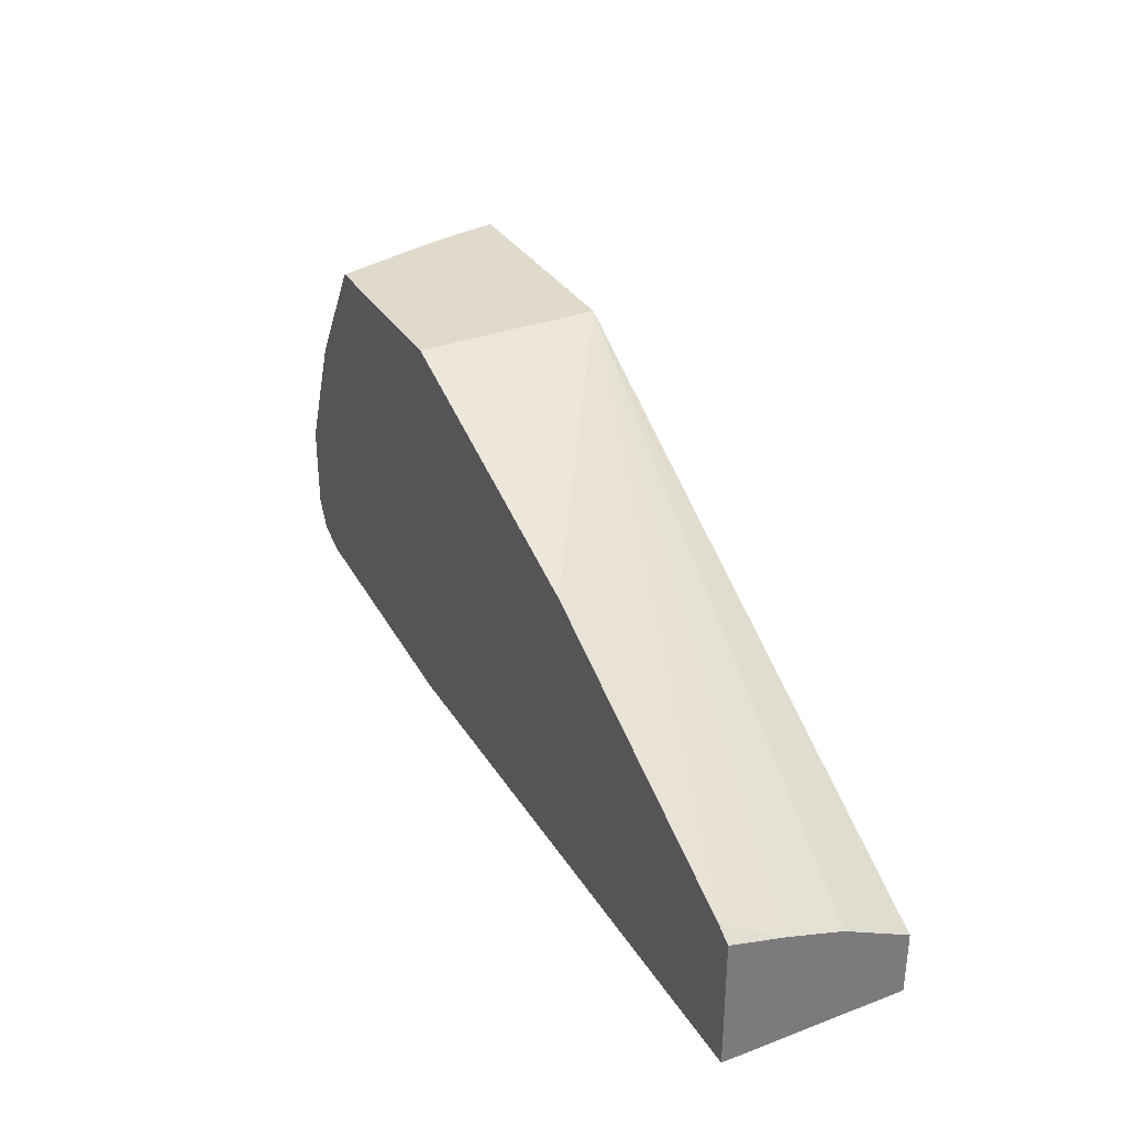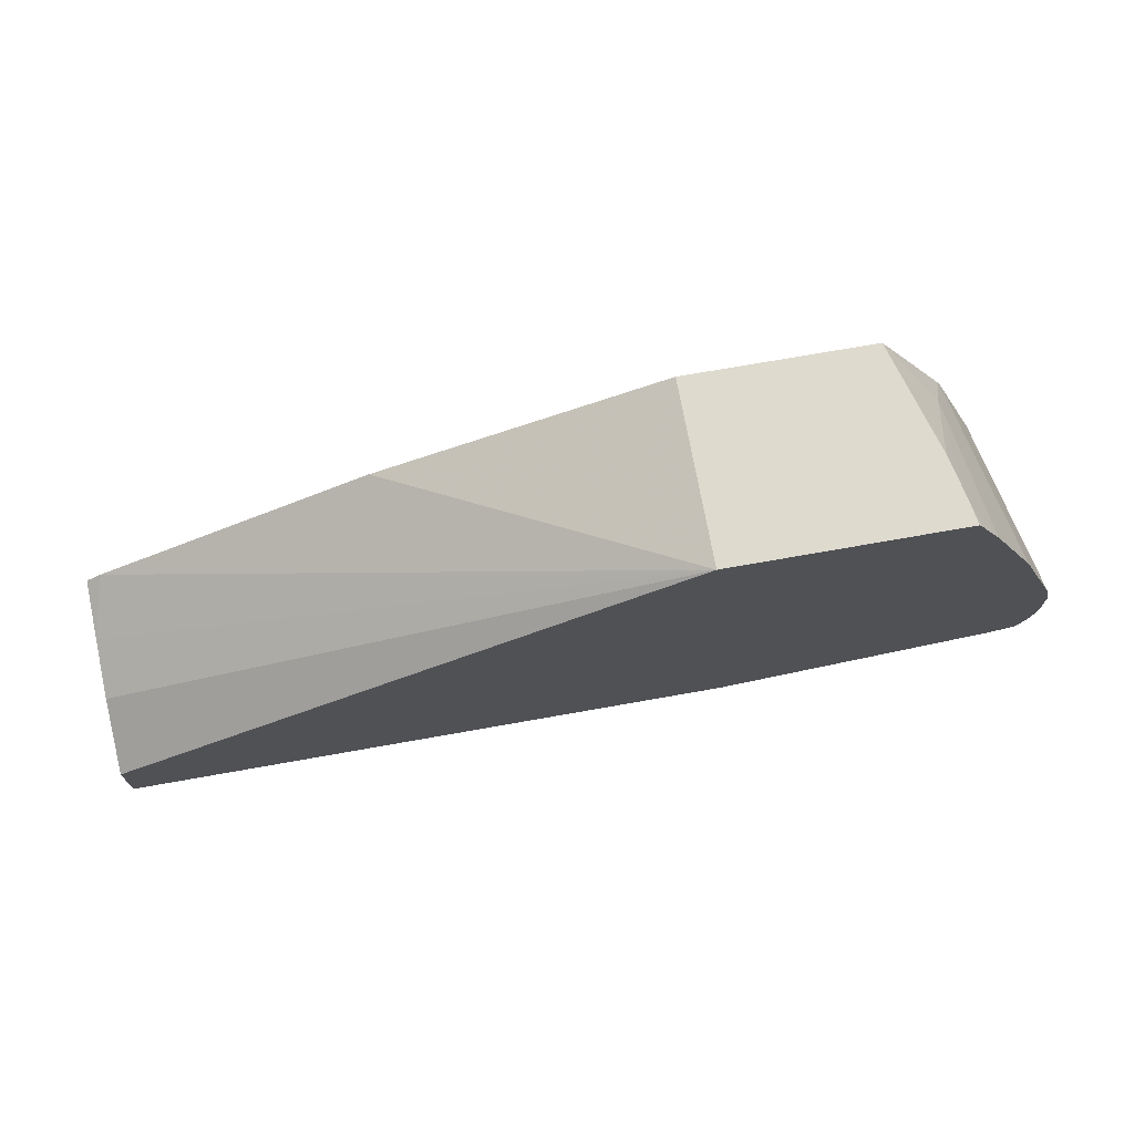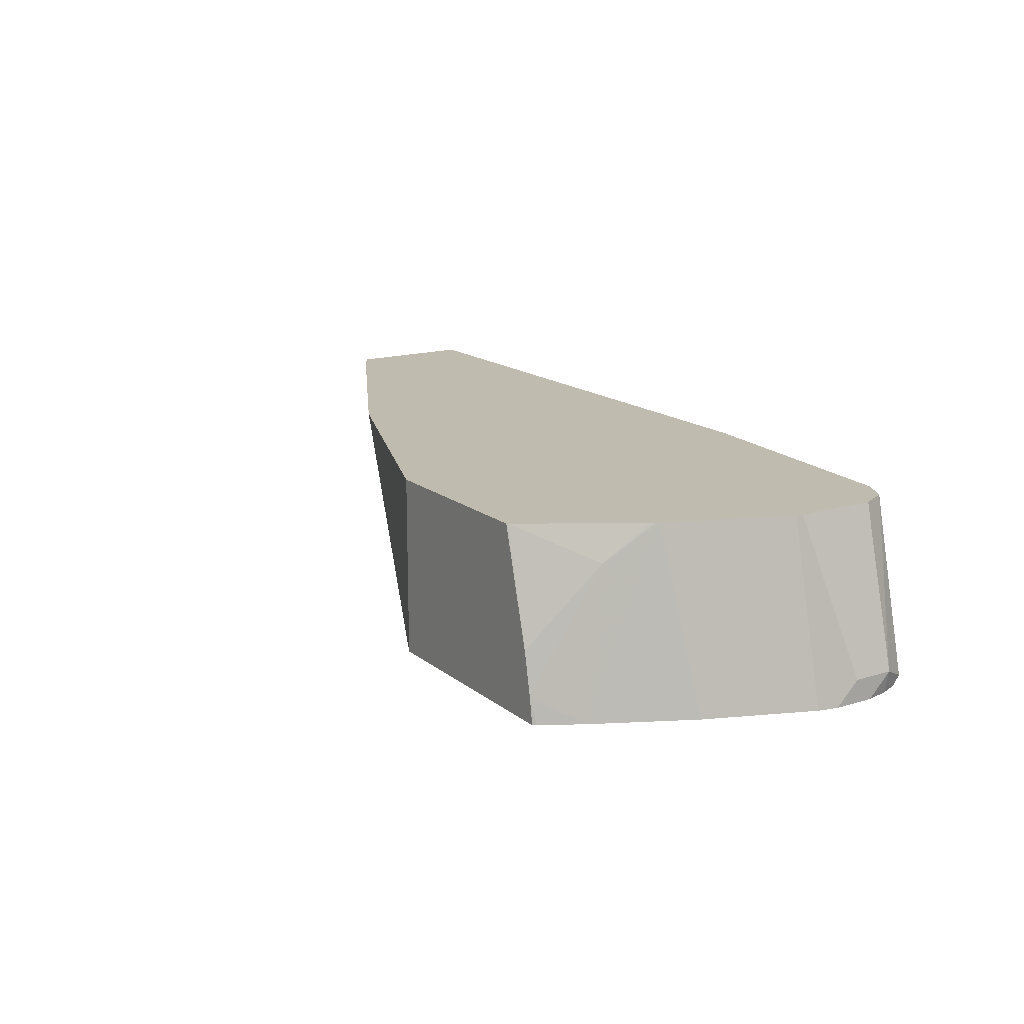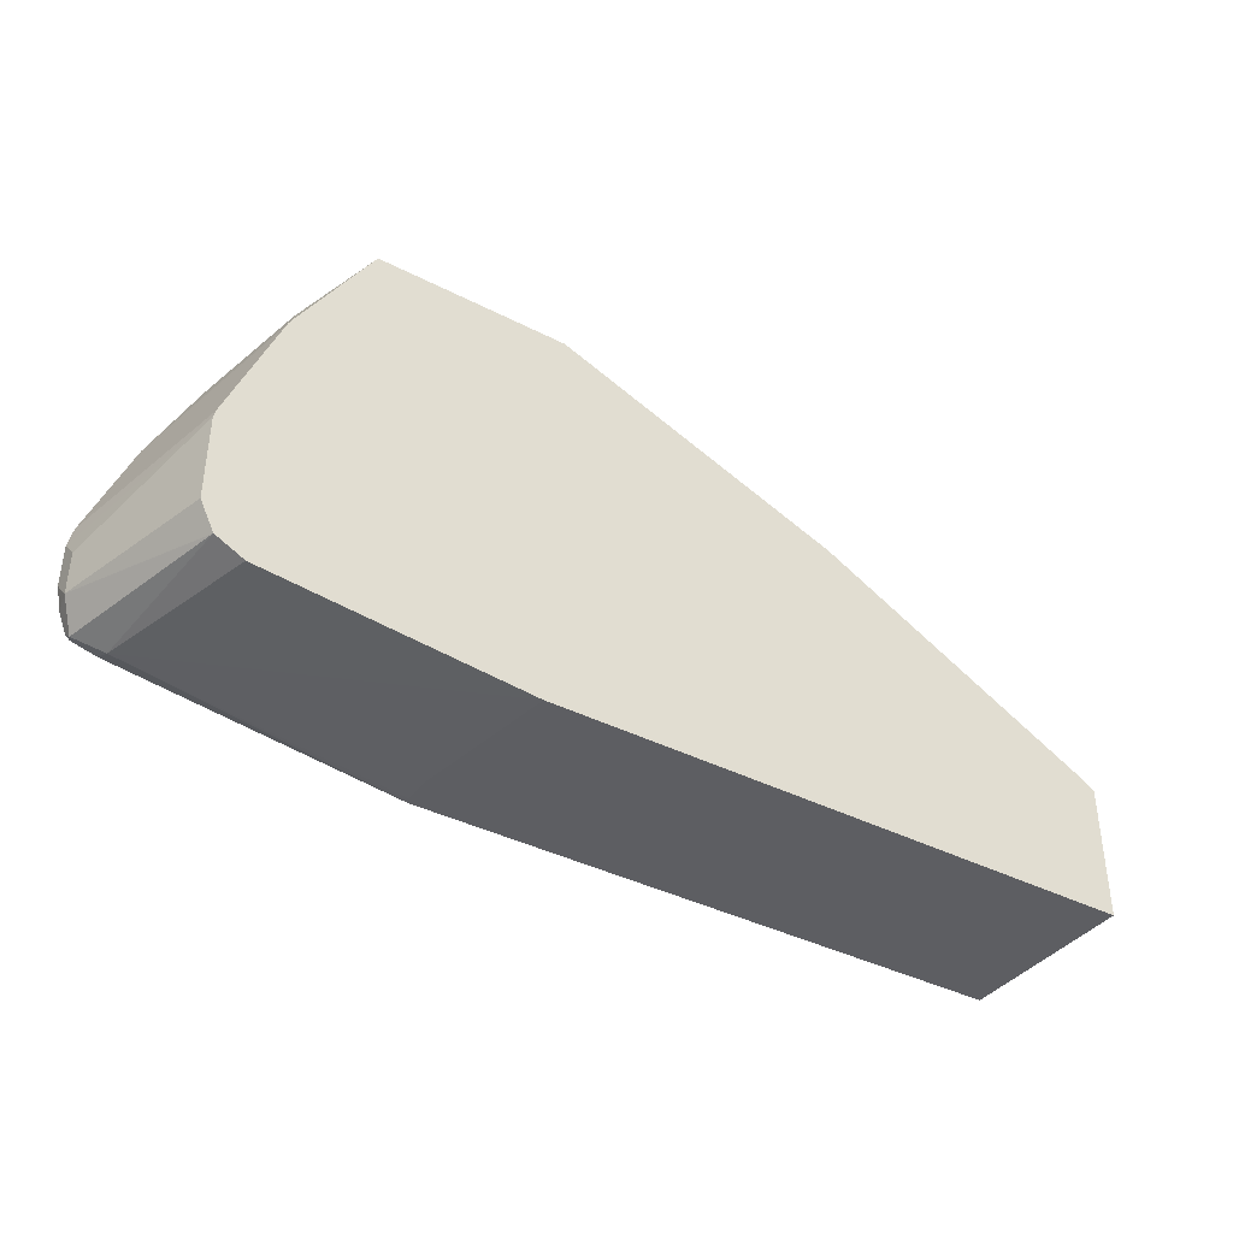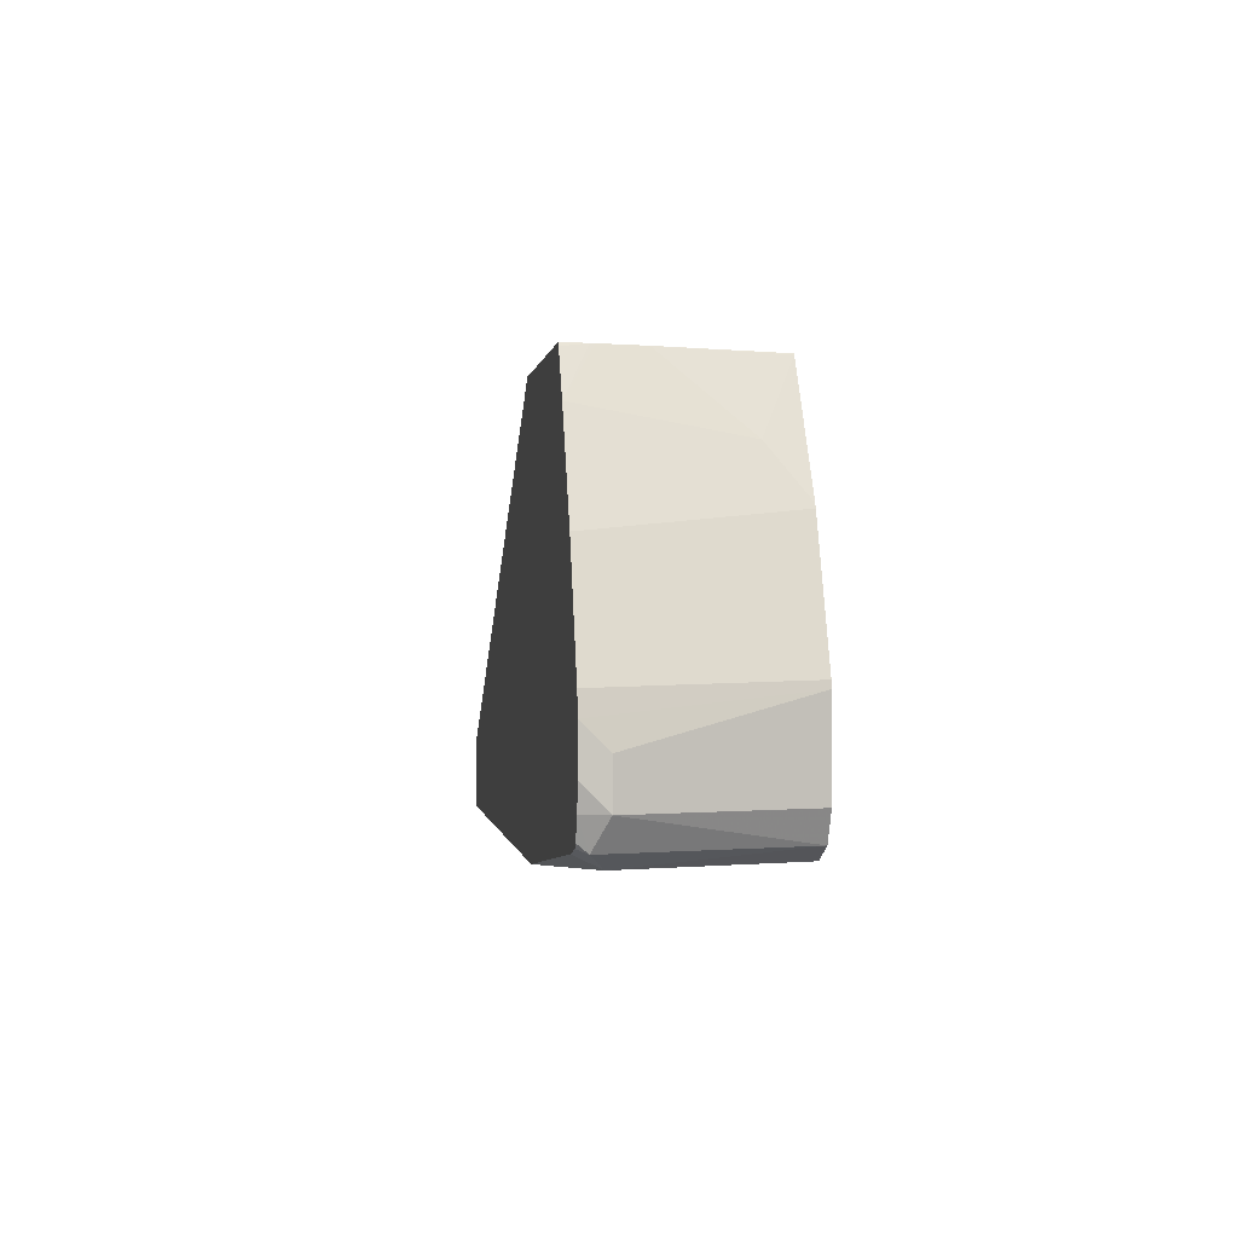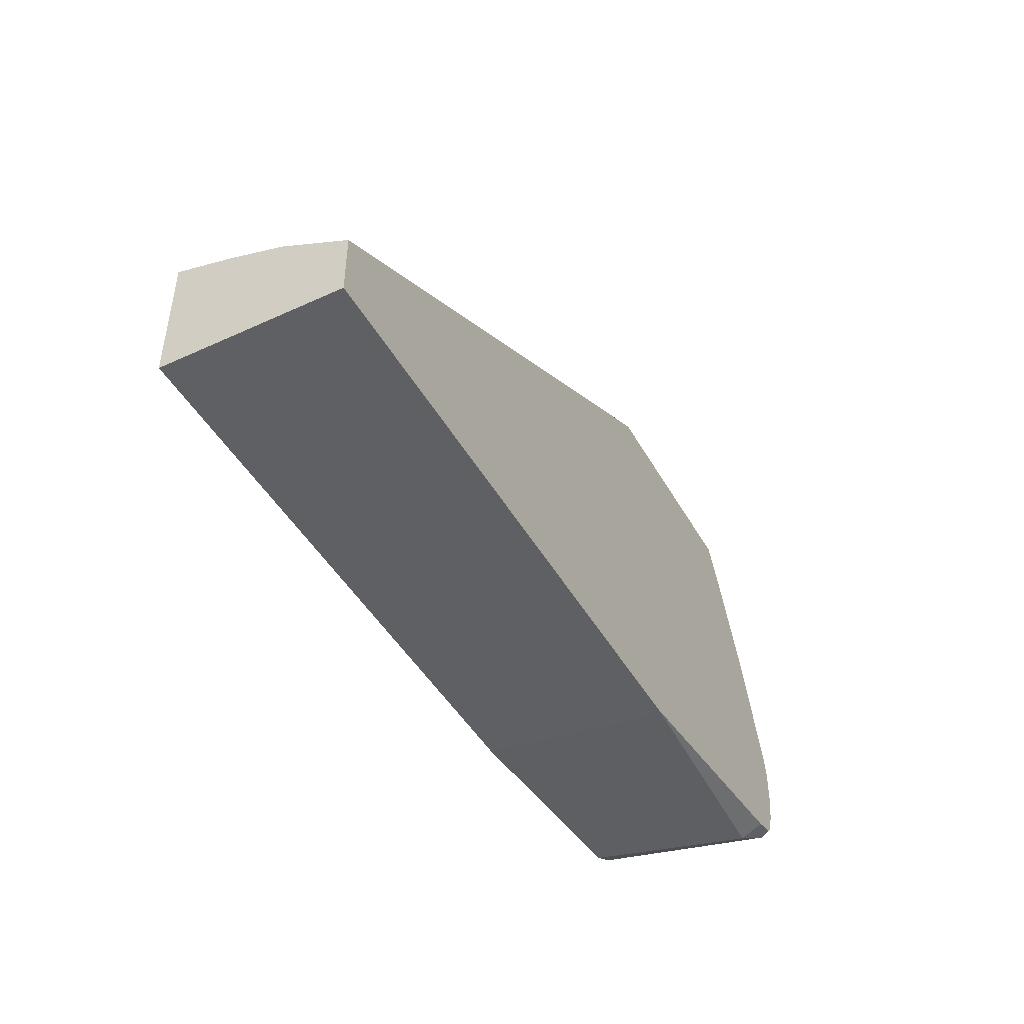
<metadata>
{"format":"obj","ext":"obj","renderer":"f3d","projection":"perspective","resolution":1024,"background":"white","views":[{"elev":33.1,"azim":-117.2,"up":"+Z"},{"elev":71.2,"azim":-10.1,"up":"+Z"},{"elev":15.9,"azim":57.4,"up":"+Y"},{"elev":-38.5,"azim":147.1,"up":"+Z"},{"elev":-0.2,"azim":82.2,"up":"+Z"},{"elev":-45.2,"azim":-62.1,"up":"+Z"}]}
</metadata>
<code>
v 0.3305 0.2945 0.06161
v 0.3305 0.281 0.06161
v 0.3209 0.3581 0.06161
v 0.4508 0.2885 0.07214
v 0.3292 0.2783 0.06161
v 0.4327 0.3581 0.07214
v 0.06278 0.3581 0.06161
v 0.4378 0.3581 0.07465
v 0.4448 0.3581 0.07814
v 0.4628 0.2825 0.07814
v 0.4508 0.2783 0.07722
v 0.06278 0.2783 0.06161
v 0.06278 0.3581 0.1192
v 0.4508 0.3581 0.09016
v 0.4688 0.2885 0.09016
v 0.4666 0.2783 0.09016
v 0.4632 0.2783 0.08166
v 0.4611 0.2783 0.07981
v 0.4544 0.2783 0.07814
v 0.06278 0.2783 0.08974
v 0.06962 0.3581 0.1237
v 0.06278 0.3333 0.1125
v 0.4508 0.3581 0.1262
v 0.4688 0.2885 0.1082
v 0.4688 0.2783 0.1003
v 0.06278 0.3086 0.1047
v 0.3154 0.2783 0.2346
v 0.1917 0.3581 0.187
v 0.4688 0.2783 0.1184
v 0.4501 0.3581 0.1291
v 0.3154 0.3581 0.2346
v 0.4162 0.2783 0.2346
v 0.4668 0.2783 0.1272
v 0.4508 0.3246 0.1443
v 0.4289 0.3581 0.1822
v 0.3969 0.3581 0.2346
v 0.4173 0.2783 0.2331
v 0.4146 0.2885 0.2346
v 0.4482 0.2783 0.1737
v 0.428 0.3581 0.1839
v 0.4207 0.3426 0.2043
v 0.4276 0.2783 0.215
v 0.4302 0.2783 0.2098
v 0.4106 0.3083 0.2346
v 0.3973 0.3581 0.2341
v 0.4143 0.2904 0.2346
v 0.427 0.3581 0.1857
f 23 30 29
f 15 29 25
f 22 26 27
f 21 27 28
f 21 22 27
f 20 27 26
f 15 25 16
f 23 29 24
f 15 24 29
f 10 15 16
f 14 23 24
f 13 22 21
f 10 19 11
f 10 18 19
f 10 17 18
f 10 16 17
f 9 15 10
f 41 45 44
f 9 14 15
f 14 24 15
f 27 31 28
f 40 47 41
f 27 38 46
f 7 22 13
f 41 47 45
f 41 46 42
f 41 44 46
f 38 42 46
f 37 42 38
f 36 44 45
f 35 43 39
f 35 42 43
f 27 32 38
f 35 41 42
f 34 35 39
f 33 34 39
f 32 37 38
f 30 35 34
f 30 34 33
f 29 30 33
f 27 36 31
f 27 44 36
f 27 46 44
f 35 40 41
f 7 26 22
f 4 6 8
f 7 12 20
f 3 30 23
f 3 35 30
f 3 40 35
f 3 47 40
f 3 45 47
f 3 36 45
f 3 31 36
f 3 28 31
f 3 21 28
f 3 13 21
f 3 6 4
f 2 4 5
f 1 4 2
f 1 3 4
f 1 7 3
f 1 12 7
f 1 5 12
f 1 2 5
f 7 20 26
f 3 23 14
f 3 14 9
f 3 7 13
f 3 8 6
f 3 9 8
f 5 27 20
f 5 32 27
f 5 37 32
f 5 42 37
f 5 20 12
f 5 39 43
f 5 33 39
f 5 29 33
f 5 43 42
f 5 16 25
f 5 17 16
f 5 18 17
f 5 19 18
f 5 11 19
f 4 11 5
f 4 10 11
f 4 9 10
f 5 25 29
f 4 8 9

</code>
